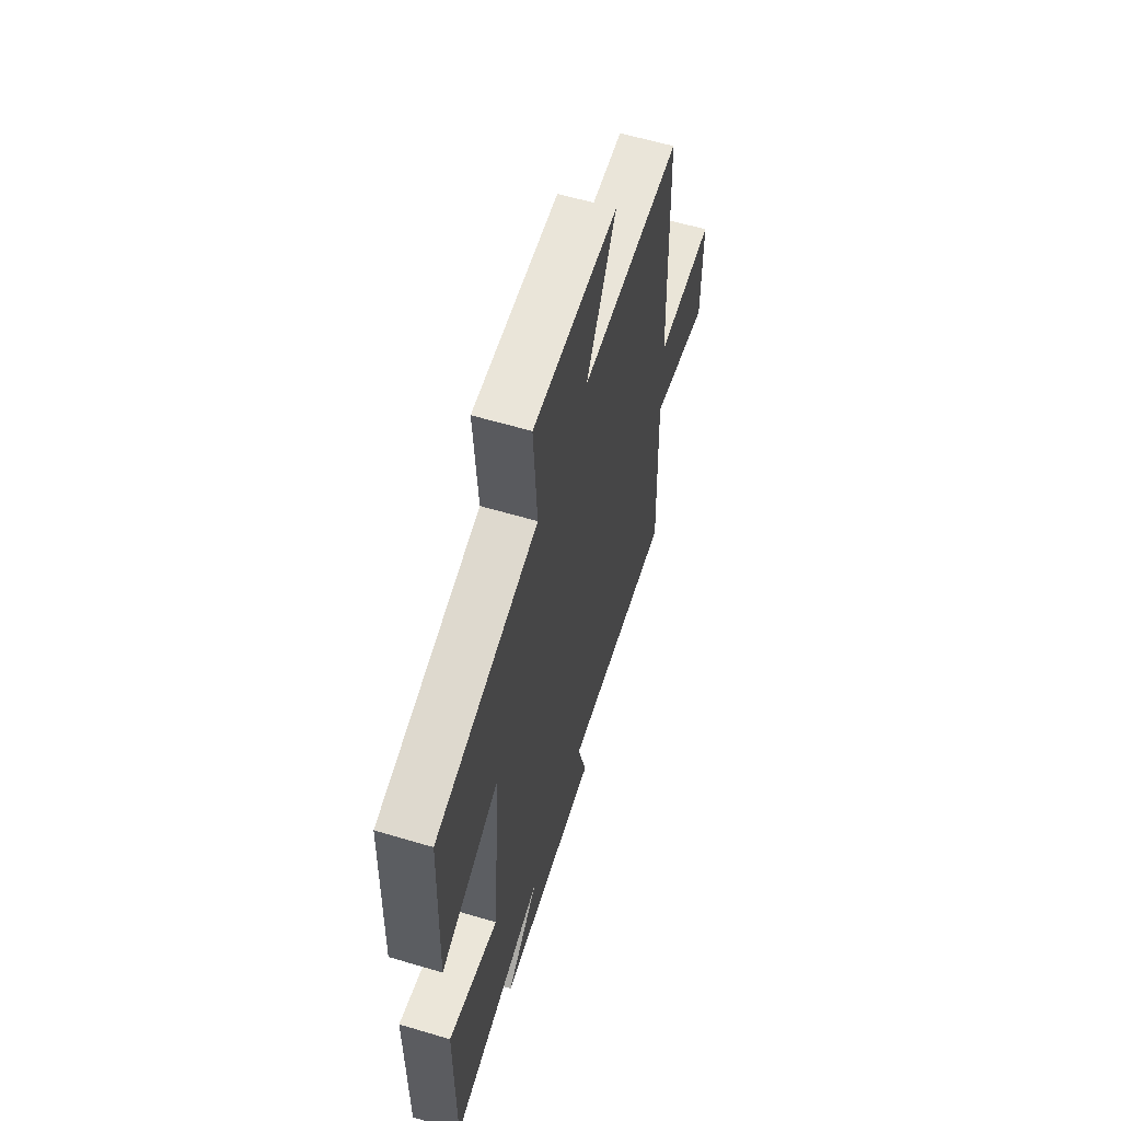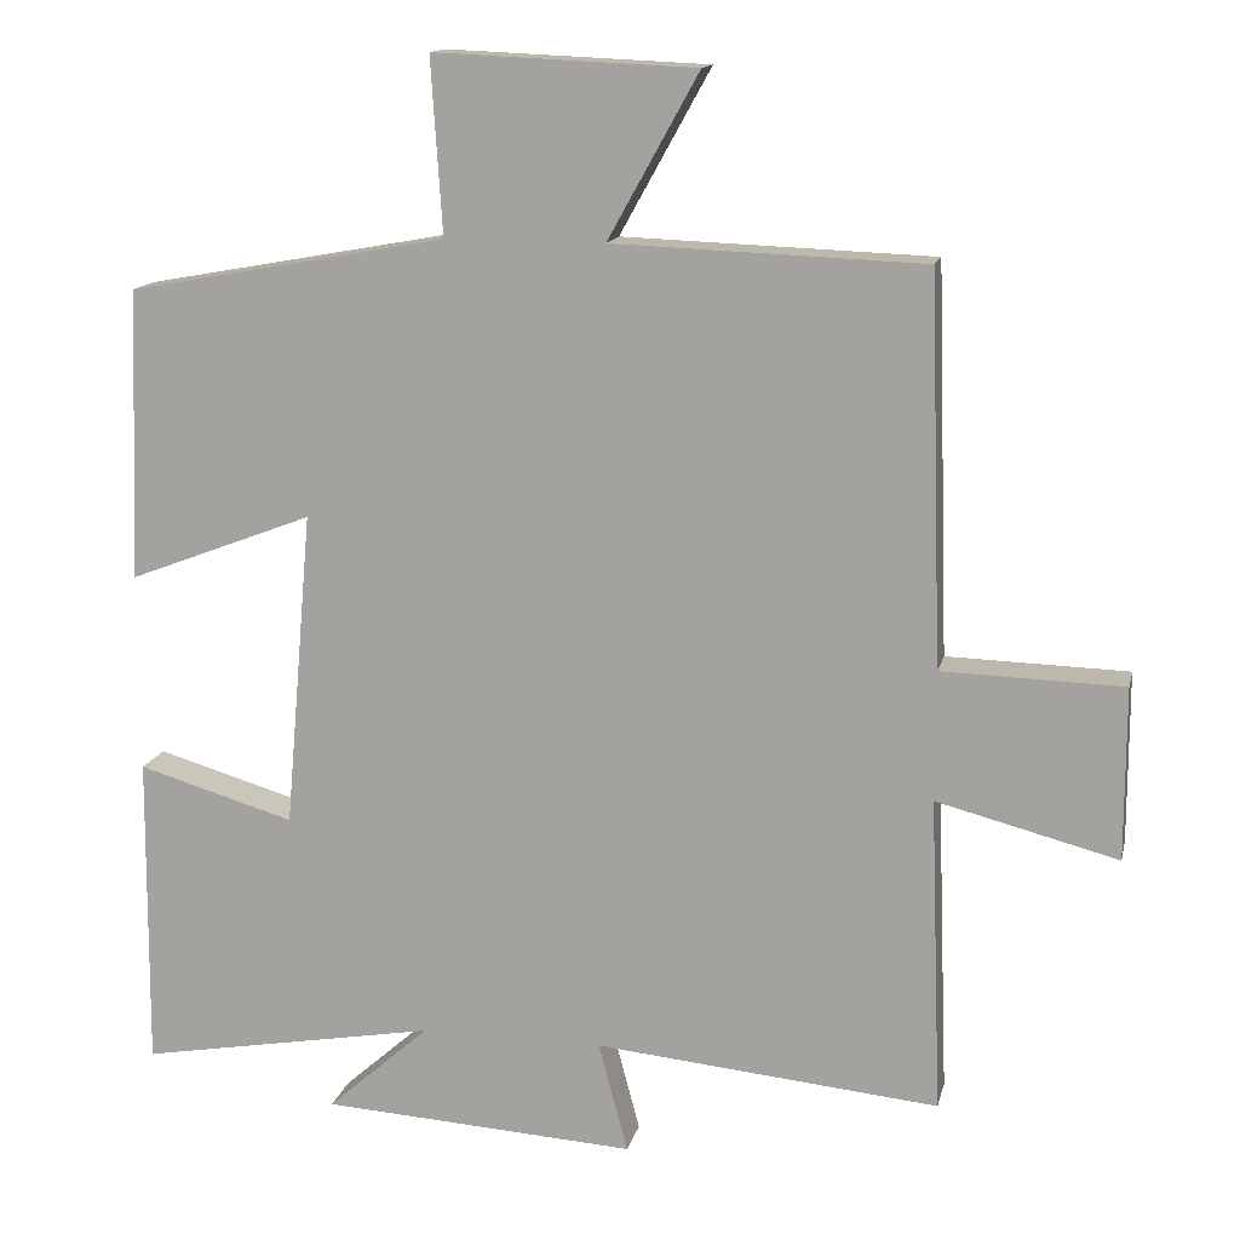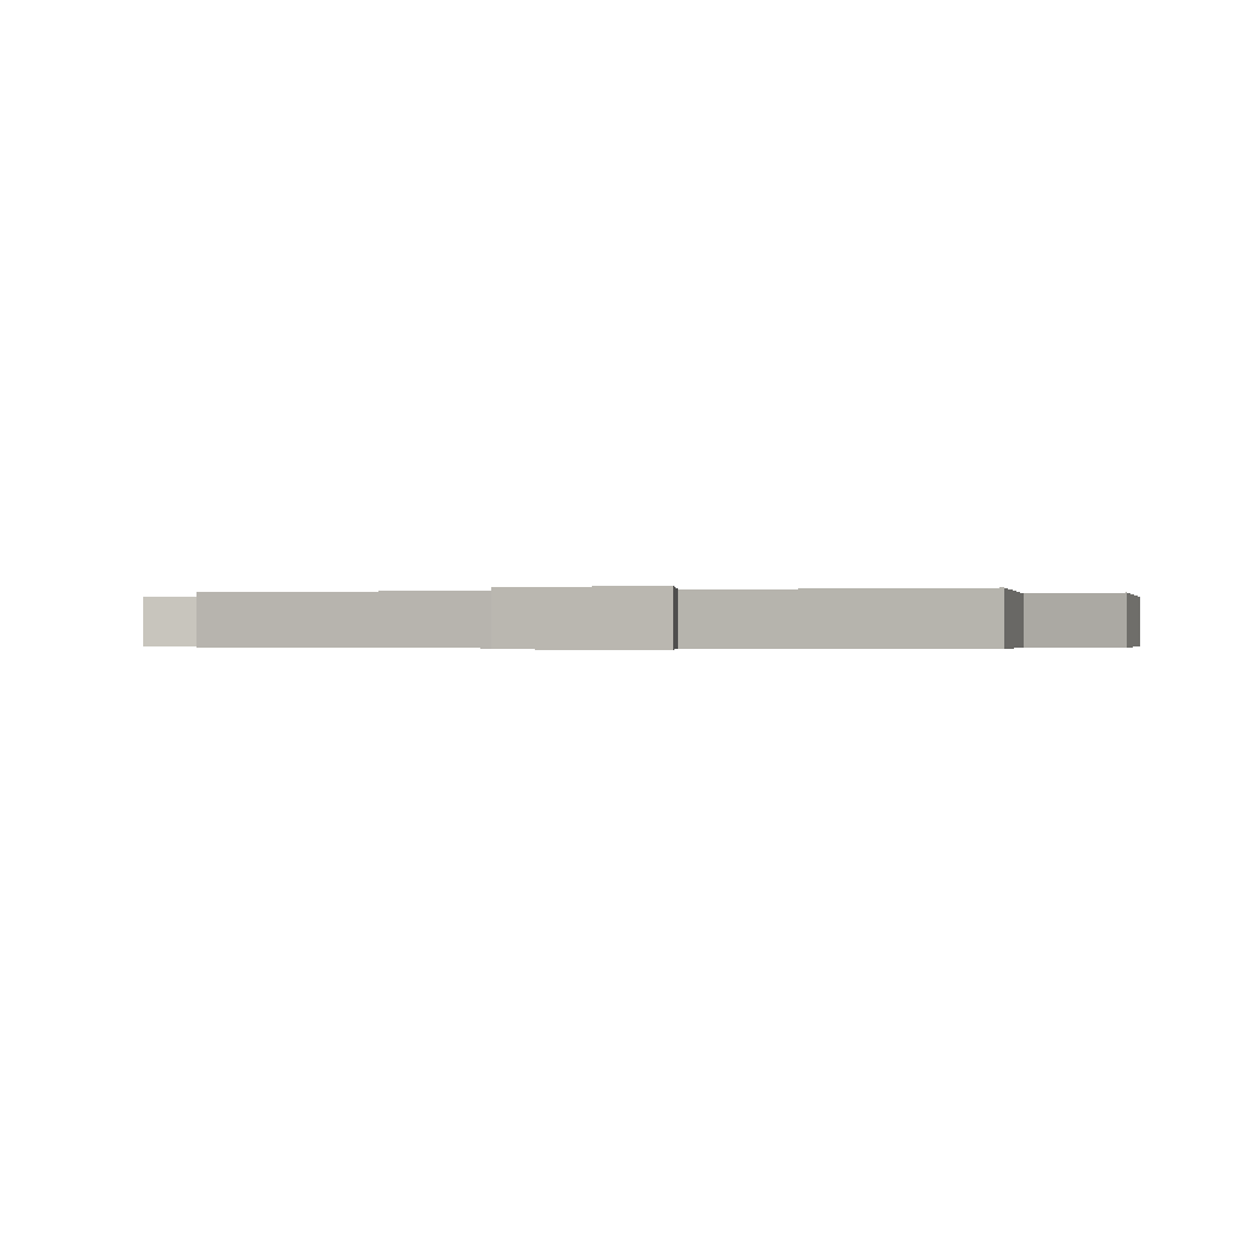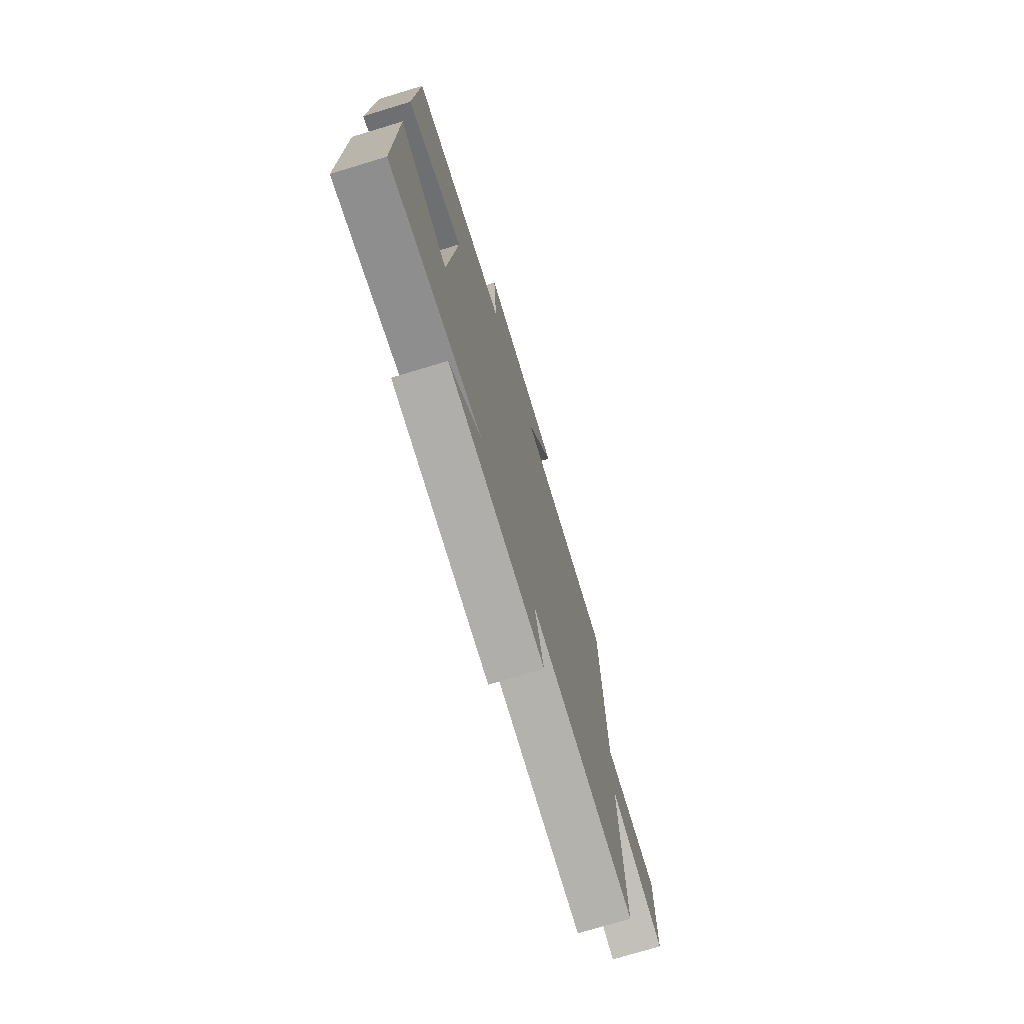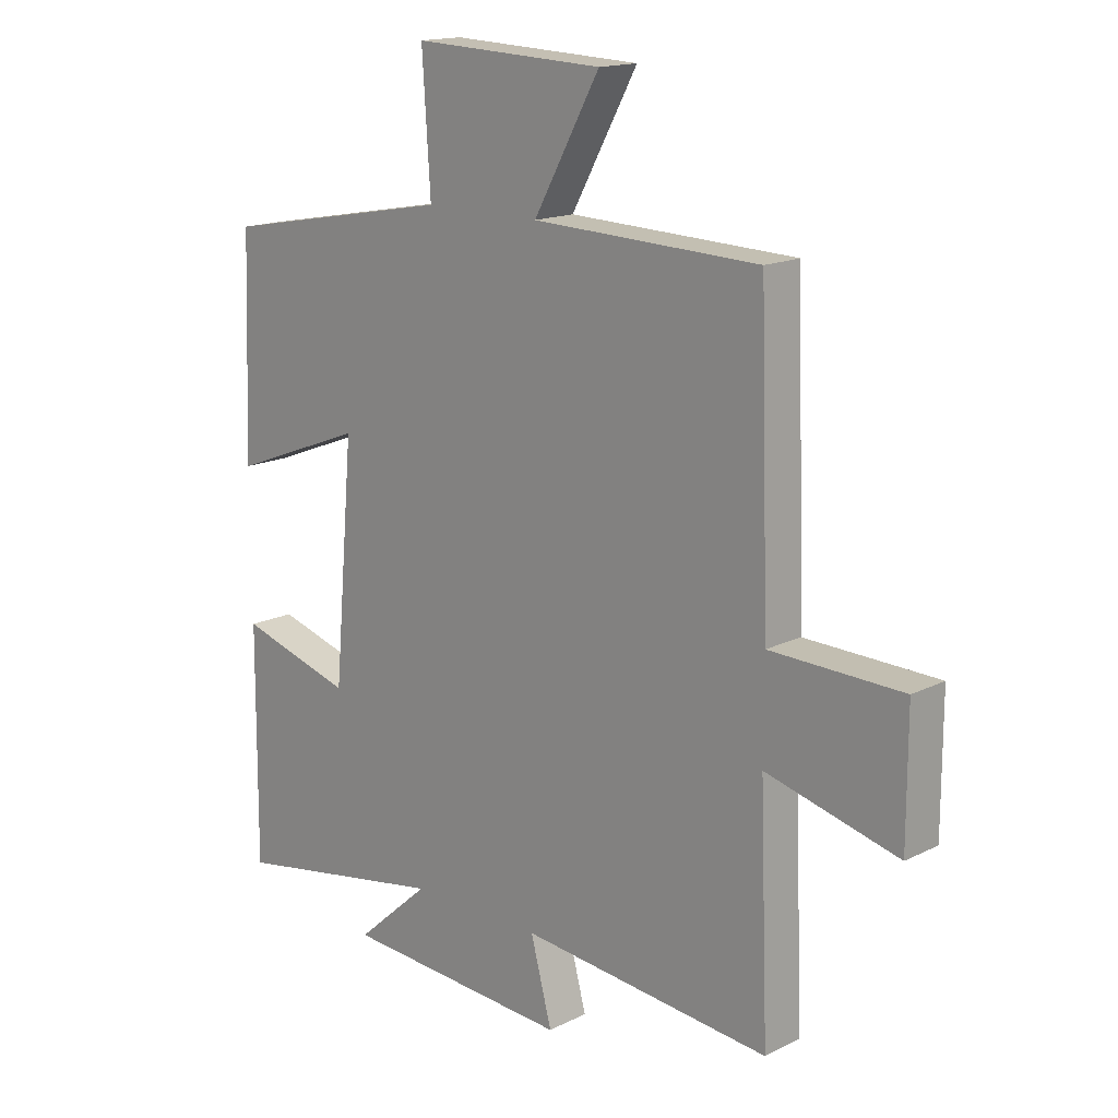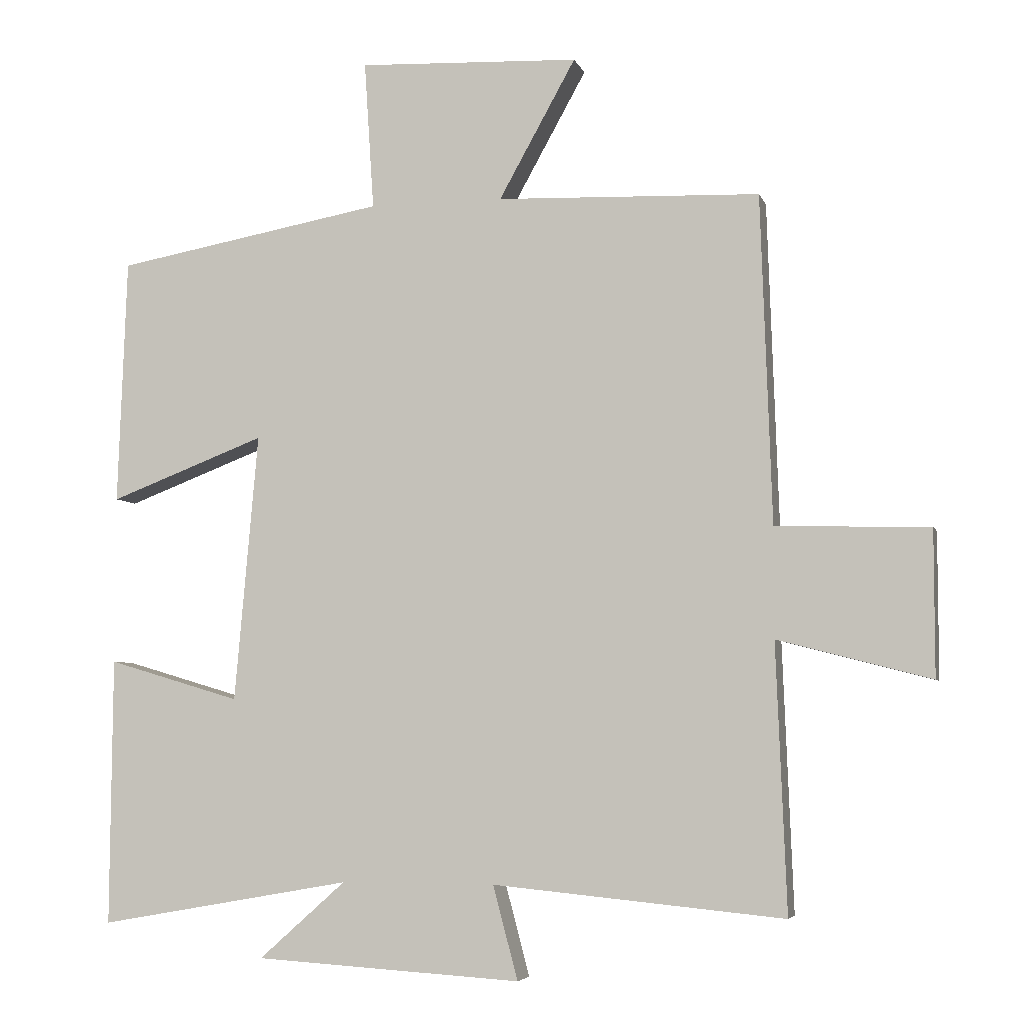
<metadata>
{"format":"obj","ext":"obj","renderer":"f3d","projection":"perspective","resolution":1024,"background":"white","views":[{"elev":60.7,"azim":-73.1,"up":"+Z"},{"elev":14.1,"azim":12.6,"up":"+Z"},{"elev":-0.3,"azim":107.2,"up":"+Y"},{"elev":-74.4,"azim":-73.1,"up":"+Z"},{"elev":15.9,"azim":44.1,"up":"+Z"},{"elev":-5.3,"azim":14.2,"up":"+Z"}]}
</metadata>
<code>
v -0.487 0.07 0.429
v -0.095 0.07 0.5
v -0.109 0.07 0.716
v 0.213 0.07 0.702
v 0.101 0.07 0.5
v 0.484 0.07 0.486
v 0.5 0.07 0.008
v 0.723 0.07 0.002
v 0.723 0.07 -0.21
v 0.5 0.07 -0.152
v 0.515 0.07 -0.541
v 0.091 0.07 -0.5
v 0.127 0.07 -0.636
v -0.261 0.07 -0.612
v -0.135 0.07 -0.5
v -0.503 0.07 -0.565
v -0.5 0.07 -0.176
v -0.307 0.07 -0.233
v -0.273 0.07 0.157
v -0.5 0.07 0.07
v -0.487 0 0.429
v -0.095 0 0.5
v -0.109 0 0.716
v 0.213 0 0.702
v 0.101 0 0.5
v 0.484 0 0.486
v 0.5 0 0.008
v 0.723 0 0.002
v 0.723 0 -0.21
v 0.5 0 -0.152
v 0.515 0 -0.541
v 0.091 0 -0.5
v 0.127 0 -0.636
v -0.261 0 -0.612
v -0.135 0 -0.5
v -0.503 0 -0.565
v -0.5 0 -0.176
v -0.307 0 -0.233
v -0.273 0 0.157
v -0.5 0 0.07
f 19 20 1 2
f 18 19 2
f 15 16 17 18
f 15 18 2
f 12 13 14 15
f 12 15 2
f 10 11 12 2
f 7 8 9 10
f 5 6 7 10
f 5 10 2 3
f 3 4 5
f 22 21 40 39
f 22 39 38
f 38 37 36 35
f 22 38 35
f 35 34 33 32
f 22 35 32
f 22 32 31 30
f 30 29 28 27
f 30 27 26 25
f 23 22 30 25
f 25 24 23
f 1 21 22 2
f 2 22 23 3
f 3 23 24 4
f 4 24 25 5
f 5 25 26 6
f 6 26 27 7
f 7 27 28 8
f 8 28 29 9
f 9 29 30 10
f 10 30 31 11
f 11 31 32 12
f 12 32 33 13
f 13 33 34 14
f 14 34 35 15
f 15 35 36 16
f 16 36 37 17
f 17 37 38 18
f 18 38 39 19
f 19 39 40 20
f 20 40 21 1

</code>
